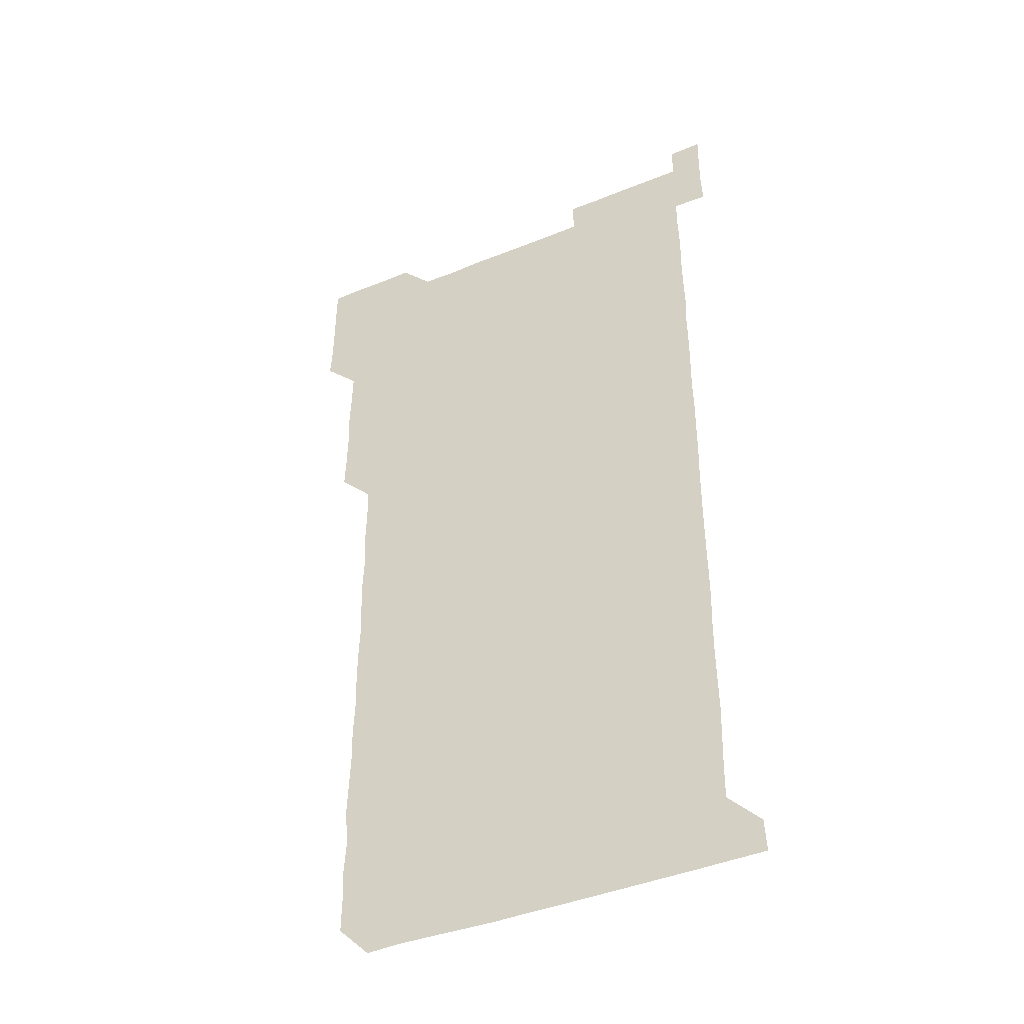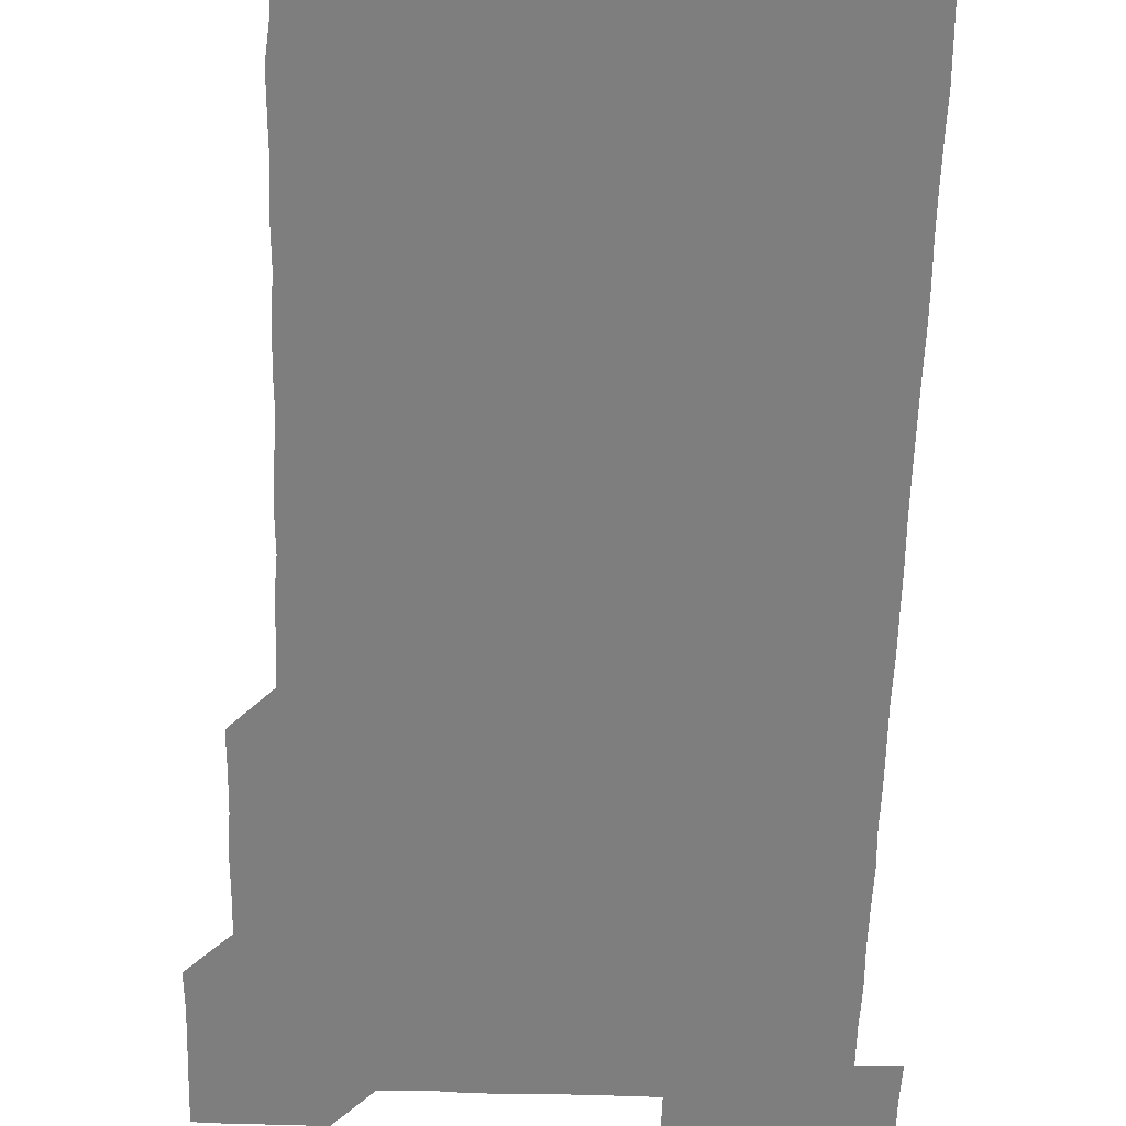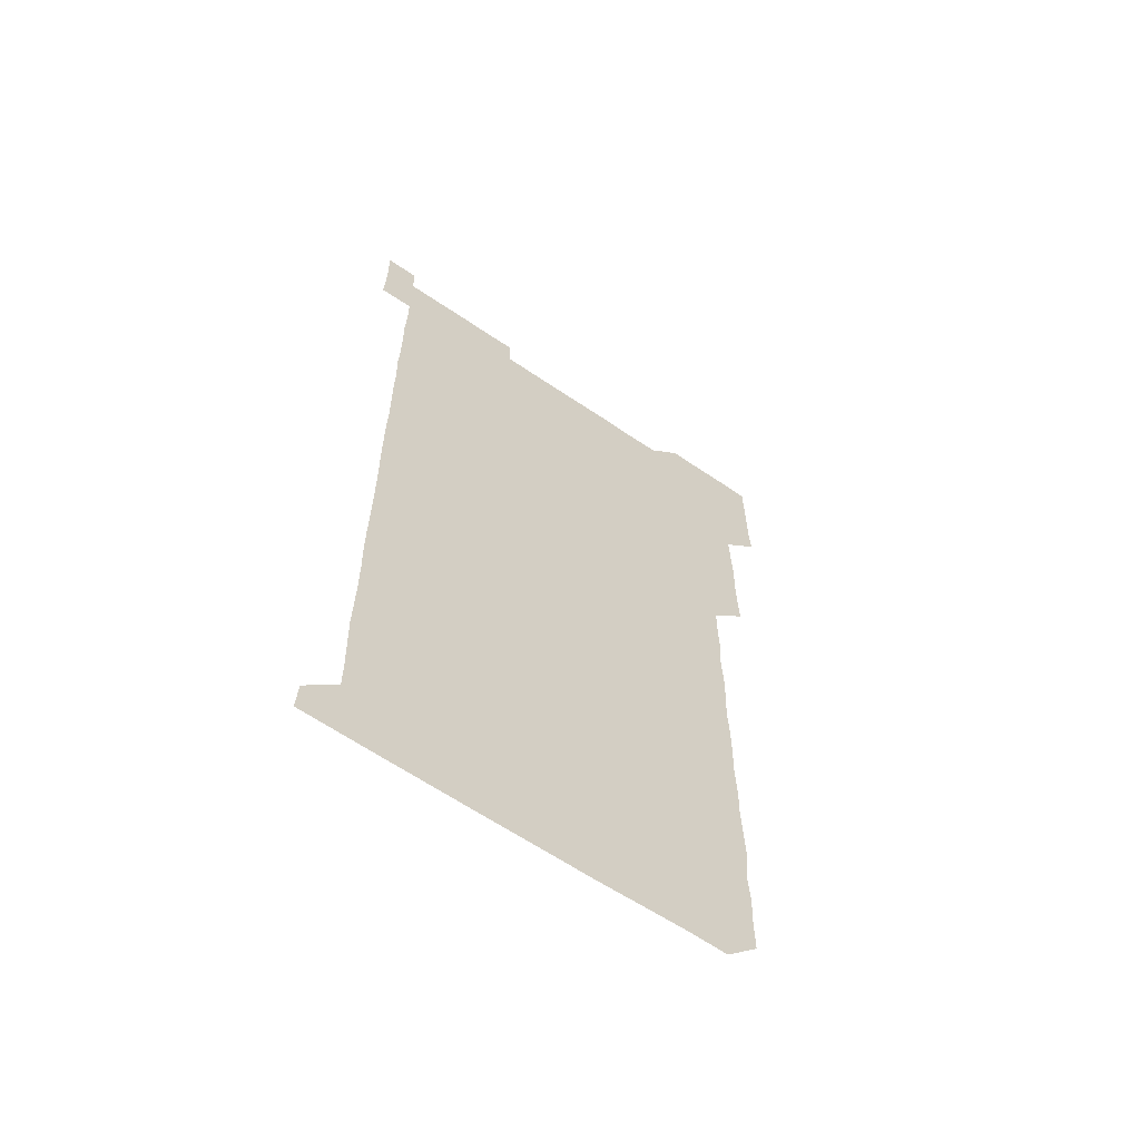
<metadata>
{"format":"obj","ext":"obj","renderer":"f3d","projection":"perspective","resolution":1024,"background":"white","views":[{"elev":-42.0,"azim":26.2,"up":"+Y"},{"elev":-59.4,"azim":-1.8,"up":"+Z"},{"elev":-62.8,"azim":145.4,"up":"+Y"}]}
</metadata>
<code>
v 465.1 526.5 0
v 465.9 540.5 0
v 466 556 0
v 466 571 0
v 466.1 586 0
v 480 436 0
v 480.6 450.4 0
v 480.8 465.7 0
v 480.3 480.6 0
v 480.9 495.5 0
v 481.1 511.2 0
v 481.6 526 0
v 480.1 541 0
v 482 555.5 0
v 481.2 570.6 0
v 480.9 586.4 0
v 495.6 164.9 0
v 495.8 180.4 0
v 495.2 194.4 0
v 496.2 210.3 0
v 494.6 225.2 0
v 495.1 239.6 0
v 495.6 254.5 0
v 495.3 269.3 0
v 495.9 284.7 0
v 495.6 300.3 0
v 495.6 314.8 0
v 496.2 330.4 0
v 495.6 345.6 0
v 495.4 360.2 0
v 496 375.6 0
v 495.2 390.6 0
v 495.6 405.6 0
v 495.5 420.7 0
v 496.5 436.2 0
v 496 451.1 0
v 496.5 466 0
v 496.3 481.1 0
v 495.9 495.9 0
v 496.3 511 0
v 496 526 0
v 496.5 541 0
v 496.1 556 0
v 496 570.9 0
v 495.9 586.2 0
v 509.8 150.6 0
v 511.6 166.7 0
v 512.3 181.5 0
v 510.8 196.2 0
v 511.5 211 0
v 511.3 226.2 0
v 511.9 241.6 0
v 511.8 256.5 0
v 511.5 271.5 0
v 511.2 286.1 0
v 511.5 301.1 0
v 510.4 315.9 0
v 511 330.9 0
v 511.3 346 0
v 511.1 361.1 0
v 511.2 376 0
v 511.6 391.3 0
v 511.7 406.2 0
v 510.6 421 0
v 511.1 436 0
v 511.4 451.2 0
v 511.3 466 0
v 510.4 481 0
v 511.2 496 0
v 511.1 511 0
v 511.3 525.9 0
v 511.1 541 0
v 511 556 0
v 511 570.7 0
v 510.5 586.5 0
v 525 151.1 0
v 526 166.1 0
v 526.8 181.8 0
v 525.7 195.8 0
v 526.3 211.1 0
v 526.3 226.3 0
v 526.2 241.2 0
v 526.3 256.2 0
v 526.3 271.2 0
v 526.3 286.2 0
v 526.2 301.1 0
v 526.3 316.3 0
v 526.4 331.3 0
v 526.3 346.2 0
v 526.2 361.1 0
v 526.1 376.1 0
v 526.2 391.1 0
v 526.1 406 0
v 526 421 0
v 526.1 436.1 0
v 525.7 451 0
v 525.8 465.9 0
v 526.7 481.2 0
v 526.1 496 0
v 526.1 511 0
v 526.1 526 0
v 526.3 540.8 0
v 526.1 555.6 0
v 525.3 571.4 0
v 540.3 150.8 0
v 541.2 166.5 0
v 541.2 181.2 0
v 541.7 196.7 0
v 541.3 211.4 0
v 541.3 226.3 0
v 541.2 241.2 0
v 541.1 256.1 0
v 541.1 271 0
v 541.2 286.2 0
v 541.1 301.1 0
v 541.3 316.3 0
v 541 331 0
v 541.1 346.1 0
v 541.1 361 0
v 541.3 376.3 0
v 540.9 390.9 0
v 541.4 406.3 0
v 541.1 421.1 0
v 541.2 436.1 0
v 541.3 451.1 0
v 541.2 466.1 0
v 541 481 0
v 541.1 496 0
v 541.1 511 0
v 540.9 526 0
v 541.5 540.6 0
v 540.9 556.1 0
v 541 570.9 0
v 555.7 150.4 0
v 556.1 165.5 0
v 556 181.6 0
v 556.3 196.8 0
v 556.1 211 0
v 556.2 226.3 0
v 556 241.1 0
v 556.1 256.2 0
v 556.1 271.1 0
v 556 286 0
v 556.2 301.3 0
v 555.9 315.9 0
v 556.1 331.1 0
v 556.1 346.1 0
v 555.8 360.6 0
v 556 376.1 0
v 555.9 391 0
v 556.1 406.1 0
v 556.1 421.1 0
v 555.9 435.9 0
v 556.1 451.1 0
v 556.1 466 0
v 556 481 0
v 556 496 0
v 556 511 0
v 556 526 0
v 556.2 540.7 0
v 556.1 555.5 0
v 555.8 571.6 0
v 570.2 150 0
v 571.3 166.7 0
v 571 180.9 0
v 570.8 196.2 0
v 571.2 212 0
v 571.2 226.3 0
v 571 241 0
v 571 256.1 0
v 571.1 271.1 0
v 571.1 286.2 0
v 571 301.1 0
v 571.2 316.3 0
v 571.1 331.1 0
v 570.7 345.8 0
v 571.2 361.4 0
v 571.2 376.3 0
v 571.1 391.1 0
v 571.1 406.1 0
v 571 421.1 0
v 571 436 0
v 571.2 451.1 0
v 570.9 466 0
v 571 481 0
v 571.1 496 0
v 571.1 511 0
v 571 526 0
v 571 540.9 0
v 571 555.8 0
v 570.7 571.4 0
v 585.5 150.2 0
v 586 166.8 0
v 586.2 181.2 0
v 586.1 196.3 0
v 586 211 0
v 586.1 226.3 0
v 586 241.2 0
v 586 255.9 0
v 586.1 271.5 0
v 586 285.9 0
v 586 301.3 0
v 586 316 0
v 586.2 331.2 0
v 586 346.1 0
v 586 361.1 0
v 585.9 375.9 0
v 586.1 391.1 0
v 586 406 0
v 586 421.1 0
v 586 435.9 0
v 586 451.1 0
v 586.1 466 0
v 586 481 0
v 586 496 0
v 586.1 511 0
v 586 526 0
v 586.1 540.9 0
v 586.1 555.8 0
v 585.8 571.1 0
v 600.9 150.2 0
v 600.8 166.3 0
v 601.1 181.8 0
v 601.1 196.1 0
v 600.9 211 0
v 600.7 226.8 0
v 601.1 240.6 0
v 601 255.8 0
v 601 271.3 0
v 601 286.1 0
v 601 301 0
v 601 315.8 0
v 600.9 331.6 0
v 601 345.9 0
v 601 361.3 0
v 601 376.2 0
v 601 391 0
v 601 406.1 0
v 601 421 0
v 601 435.9 0
v 601 451.2 0
v 601 466 0
v 601 481 0
v 601 496 0
v 601 511 0
v 601 525.9 0
v 601 540.6 0
v 601 556.2 0
v 601 571.1 0
v 616 150.2 0
v 616.1 165.5 0
v 615.7 181.4 0
v 616.1 196.5 0
v 616 211 0
v 615.9 226 0
v 616 241.5 0
v 616 255.7 0
v 615.9 271.5 0
v 615.9 286.2 0
v 616 301 0
v 616 316.1 0
v 616 331 0
v 616 346.4 0
v 616 361.1 0
v 616.1 375.9 0
v 615.9 391.2 0
v 616 406 0
v 616 421 0
v 615.9 436.2 0
v 616 451 0
v 616 466 0
v 616 481 0
v 616.1 496 0
v 615.9 511.1 0
v 616 526 0
v 615.9 540.9 0
v 616 555.8 0
v 616.1 571.3 0
v 616 586.3 0
v 630.8 150.3 0
v 631.1 167.1 0
v 631 180.7 0
v 630.6 196.9 0
v 630.9 211.3 0
v 631 225.9 0
v 630.9 241.2 0
v 630.8 256.5 0
v 630.9 271.2 0
v 631.1 285.8 0
v 631 301 0
v 630.9 316.1 0
v 630.8 331.3 0
v 630.7 346.4 0
v 630.8 361.2 0
v 630.9 376.1 0
v 630.8 391.1 0
v 630.8 406.1 0
v 630.9 421 0
v 631.2 435.8 0
v 630.9 451.1 0
v 630.7 466.1 0
v 630.9 481 0
v 630.9 496 0
v 630.9 511 0
v 630.9 526 0
v 630.9 541 0
v 631 555.8 0
v 631.1 570.8 0
v 630.9 586 0
v 646.3 150.4 0
v 645.9 166.6 0
v 646 181.2 0
v 645.9 196.2 0
v 645.9 211.1 0
v 645.9 226.1 0
v 645.6 241.4 0
v 646.3 255.7 0
v 645.8 271.2 0
v 645.5 286.8 0
v 645.6 301.4 0
v 645.9 316 0
v 645.6 331.2 0
v 646.3 345.8 0
v 645.7 361.3 0
v 645.9 376.1 0
v 646.2 390.9 0
v 645.9 406.1 0
v 645.8 421.1 0
v 645.9 436.1 0
v 645.6 451.1 0
v 646.2 466 0
v 645.7 481.1 0
v 645.9 496 0
v 645.9 511 0
v 645.9 526 0
v 645.9 540.9 0
v 645.9 555.9 0
v 646 570.8 0
v 646 586.2 0
v 661.5 150.4 0
v 660.2 167.2 0
v 660.8 181.1 0
v 661.1 195.8 0
v 660.8 211.3 0
v 660.5 226.5 0
v 660.7 241.2 0
v 660.8 256.1 0
v 660.6 271.3 0
v 660.8 286.2 0
v 660.9 301.1 0
v 660.2 316.4 0
v 661 330.9 0
v 661.1 345.8 0
v 660.3 361.4 0
v 660.7 376.1 0
v 660.8 391.1 0
v 660.5 406.2 0
v 660.6 421 0
v 660.9 436 0
v 660.7 451.1 0
v 661.1 465.9 0
v 660.7 481.2 0
v 660.7 496 0
v 660.8 510.9 0
v 661.2 526 0
v 661 541 0
v 661 556 0
v 660.9 570.8 0
v 661 586 0
v 676.7 150.6 0
v 675.6 166.1 0
v 675.6 180.4 0
v 675.7 195.7 0
v 676.1 210.5 0
v 676.5 225.3 0
v 676.2 240.2 0
v 676.1 255.3 0
v 676.1 270.4 0
v 676.5 285.4 0
v 676.5 300.2 0
v 676.3 315.4 0
v 676.2 330.5 0
v 676.2 345.5 0
v 676.2 360.7 0
v 676.5 375.7 0
v 676.5 390.6 0
v 676.6 405.5 0
v 676.2 420.7 0
v 676.3 435.8 0
v 676.4 450.9 0
v 676.2 465.9 0
v 676.6 480.8 0
v 676.2 495.8 0
v 676.1 511 0
v 676.4 525.9 0
v 675.9 541.1 0
v 675.9 556.5 0
v 675.8 570.8 0
v 676 585.9 0
v 676 600.8 0
v 691.1 150.8 0
v 690.4 165.4 0
v 691.5 556 0
v 690.9 571 0
v 690.9 586 0
v 691.2 601.1 0
f 11 12 1
f 1 12 2
f 12 13 2
f 2 13 3
f 13 14 3
f 3 14 4
f 14 15 4
f 4 15 5
f 15 16 5
f 34 35 6
f 6 35 7
f 35 36 7
f 7 36 8
f 36 37 8
f 8 37 9
f 37 38 9
f 9 38 10
f 38 39 10
f 10 39 11
f 39 40 11
f 11 40 12
f 40 41 12
f 12 41 13
f 41 42 13
f 13 42 14
f 42 43 14
f 14 43 15
f 43 44 15
f 15 44 16
f 44 45 16
f 46 47 17
f 17 47 18
f 47 48 18
f 18 48 19
f 48 49 19
f 19 49 20
f 49 50 20
f 20 50 21
f 50 51 21
f 21 51 22
f 51 52 22
f 22 52 23
f 52 53 23
f 23 53 24
f 53 54 24
f 24 54 25
f 54 55 25
f 25 55 26
f 55 56 26
f 26 56 27
f 56 57 27
f 27 57 28
f 57 58 28
f 28 58 29
f 58 59 29
f 29 59 30
f 59 60 30
f 30 60 31
f 60 61 31
f 31 61 32
f 61 62 32
f 32 62 33
f 62 63 33
f 33 63 34
f 63 64 34
f 34 64 35
f 64 65 35
f 35 65 36
f 65 66 36
f 36 66 37
f 66 67 37
f 37 67 38
f 67 68 38
f 38 68 39
f 68 69 39
f 39 69 40
f 69 70 40
f 40 70 41
f 70 71 41
f 41 71 42
f 71 72 42
f 42 72 43
f 72 73 43
f 43 73 44
f 73 74 44
f 44 74 45
f 74 75 45
f 46 76 47
f 76 77 47
f 47 77 48
f 77 78 48
f 48 78 49
f 78 79 49
f 49 79 50
f 79 80 50
f 50 80 51
f 80 81 51
f 51 81 52
f 81 82 52
f 52 82 53
f 82 83 53
f 53 83 54
f 83 84 54
f 54 84 55
f 84 85 55
f 55 85 56
f 85 86 56
f 56 86 57
f 86 87 57
f 57 87 58
f 87 88 58
f 58 88 59
f 88 89 59
f 59 89 60
f 89 90 60
f 60 90 61
f 90 91 61
f 61 91 62
f 91 92 62
f 62 92 63
f 92 93 63
f 63 93 64
f 93 94 64
f 64 94 65
f 94 95 65
f 65 95 66
f 95 96 66
f 66 96 67
f 96 97 67
f 67 97 68
f 97 98 68
f 68 98 69
f 98 99 69
f 69 99 70
f 99 100 70
f 70 100 71
f 100 101 71
f 71 101 72
f 101 102 72
f 72 102 73
f 102 103 73
f 73 103 74
f 103 104 74
f 74 104 75
f 76 105 77
f 105 106 77
f 77 106 78
f 106 107 78
f 78 107 79
f 107 108 79
f 79 108 80
f 108 109 80
f 80 109 81
f 109 110 81
f 81 110 82
f 110 111 82
f 82 111 83
f 111 112 83
f 83 112 84
f 112 113 84
f 84 113 85
f 113 114 85
f 85 114 86
f 114 115 86
f 86 115 87
f 115 116 87
f 87 116 88
f 116 117 88
f 88 117 89
f 117 118 89
f 89 118 90
f 118 119 90
f 90 119 91
f 119 120 91
f 91 120 92
f 120 121 92
f 92 121 93
f 121 122 93
f 93 122 94
f 122 123 94
f 94 123 95
f 123 124 95
f 95 124 96
f 124 125 96
f 96 125 97
f 125 126 97
f 97 126 98
f 126 127 98
f 98 127 99
f 127 128 99
f 99 128 100
f 128 129 100
f 100 129 101
f 129 130 101
f 101 130 102
f 130 131 102
f 102 131 103
f 131 132 103
f 103 132 104
f 132 133 104
f 105 134 106
f 134 135 106
f 106 135 107
f 135 136 107
f 107 136 108
f 136 137 108
f 108 137 109
f 137 138 109
f 109 138 110
f 138 139 110
f 110 139 111
f 139 140 111
f 111 140 112
f 140 141 112
f 112 141 113
f 141 142 113
f 113 142 114
f 142 143 114
f 114 143 115
f 143 144 115
f 115 144 116
f 144 145 116
f 116 145 117
f 145 146 117
f 117 146 118
f 146 147 118
f 118 147 119
f 147 148 119
f 119 148 120
f 148 149 120
f 120 149 121
f 149 150 121
f 121 150 122
f 150 151 122
f 122 151 123
f 151 152 123
f 123 152 124
f 152 153 124
f 124 153 125
f 153 154 125
f 125 154 126
f 154 155 126
f 126 155 127
f 155 156 127
f 127 156 128
f 156 157 128
f 128 157 129
f 157 158 129
f 129 158 130
f 158 159 130
f 130 159 131
f 159 160 131
f 131 160 132
f 160 161 132
f 132 161 133
f 161 162 133
f 134 163 135
f 163 164 135
f 135 164 136
f 164 165 136
f 136 165 137
f 165 166 137
f 137 166 138
f 166 167 138
f 138 167 139
f 167 168 139
f 139 168 140
f 168 169 140
f 140 169 141
f 169 170 141
f 141 170 142
f 170 171 142
f 142 171 143
f 171 172 143
f 143 172 144
f 172 173 144
f 144 173 145
f 173 174 145
f 145 174 146
f 174 175 146
f 146 175 147
f 175 176 147
f 147 176 148
f 176 177 148
f 148 177 149
f 177 178 149
f 149 178 150
f 178 179 150
f 150 179 151
f 179 180 151
f 151 180 152
f 180 181 152
f 152 181 153
f 181 182 153
f 153 182 154
f 182 183 154
f 154 183 155
f 183 184 155
f 155 184 156
f 184 185 156
f 156 185 157
f 185 186 157
f 157 186 158
f 186 187 158
f 158 187 159
f 187 188 159
f 159 188 160
f 188 189 160
f 160 189 161
f 189 190 161
f 161 190 162
f 190 191 162
f 163 192 164
f 192 193 164
f 164 193 165
f 193 194 165
f 165 194 166
f 194 195 166
f 166 195 167
f 195 196 167
f 167 196 168
f 196 197 168
f 168 197 169
f 197 198 169
f 169 198 170
f 198 199 170
f 170 199 171
f 199 200 171
f 171 200 172
f 200 201 172
f 172 201 173
f 201 202 173
f 173 202 174
f 202 203 174
f 174 203 175
f 203 204 175
f 175 204 176
f 204 205 176
f 176 205 177
f 205 206 177
f 177 206 178
f 206 207 178
f 178 207 179
f 207 208 179
f 179 208 180
f 208 209 180
f 180 209 181
f 209 210 181
f 181 210 182
f 210 211 182
f 182 211 183
f 211 212 183
f 183 212 184
f 212 213 184
f 184 213 185
f 213 214 185
f 185 214 186
f 214 215 186
f 186 215 187
f 215 216 187
f 187 216 188
f 216 217 188
f 188 217 189
f 217 218 189
f 189 218 190
f 218 219 190
f 190 219 191
f 219 220 191
f 192 221 193
f 221 222 193
f 193 222 194
f 222 223 194
f 194 223 195
f 223 224 195
f 195 224 196
f 224 225 196
f 196 225 197
f 225 226 197
f 197 226 198
f 226 227 198
f 198 227 199
f 227 228 199
f 199 228 200
f 228 229 200
f 200 229 201
f 229 230 201
f 201 230 202
f 230 231 202
f 202 231 203
f 231 232 203
f 203 232 204
f 232 233 204
f 204 233 205
f 233 234 205
f 205 234 206
f 234 235 206
f 206 235 207
f 235 236 207
f 207 236 208
f 236 237 208
f 208 237 209
f 237 238 209
f 209 238 210
f 238 239 210
f 210 239 211
f 239 240 211
f 211 240 212
f 240 241 212
f 212 241 213
f 241 242 213
f 213 242 214
f 242 243 214
f 214 243 215
f 243 244 215
f 215 244 216
f 244 245 216
f 216 245 217
f 245 246 217
f 217 246 218
f 246 247 218
f 218 247 219
f 247 248 219
f 219 248 220
f 248 249 220
f 221 250 222
f 250 251 222
f 222 251 223
f 251 252 223
f 223 252 224
f 252 253 224
f 224 253 225
f 253 254 225
f 225 254 226
f 254 255 226
f 226 255 227
f 255 256 227
f 227 256 228
f 256 257 228
f 228 257 229
f 257 258 229
f 229 258 230
f 258 259 230
f 230 259 231
f 259 260 231
f 231 260 232
f 260 261 232
f 232 261 233
f 261 262 233
f 233 262 234
f 262 263 234
f 234 263 235
f 263 264 235
f 235 264 236
f 264 265 236
f 236 265 237
f 265 266 237
f 237 266 238
f 266 267 238
f 238 267 239
f 267 268 239
f 239 268 240
f 268 269 240
f 240 269 241
f 269 270 241
f 241 270 242
f 270 271 242
f 242 271 243
f 271 272 243
f 243 272 244
f 272 273 244
f 244 273 245
f 273 274 245
f 245 274 246
f 274 275 246
f 246 275 247
f 275 276 247
f 247 276 248
f 276 277 248
f 248 277 249
f 277 278 249
f 250 280 251
f 280 281 251
f 251 281 252
f 281 282 252
f 252 282 253
f 282 283 253
f 253 283 254
f 283 284 254
f 254 284 255
f 284 285 255
f 255 285 256
f 285 286 256
f 256 286 257
f 286 287 257
f 257 287 258
f 287 288 258
f 258 288 259
f 288 289 259
f 259 289 260
f 289 290 260
f 260 290 261
f 290 291 261
f 261 291 262
f 291 292 262
f 262 292 263
f 292 293 263
f 263 293 264
f 293 294 264
f 264 294 265
f 294 295 265
f 265 295 266
f 295 296 266
f 266 296 267
f 296 297 267
f 267 297 268
f 297 298 268
f 268 298 269
f 298 299 269
f 269 299 270
f 299 300 270
f 270 300 271
f 300 301 271
f 271 301 272
f 301 302 272
f 272 302 273
f 302 303 273
f 273 303 274
f 303 304 274
f 274 304 275
f 304 305 275
f 275 305 276
f 305 306 276
f 276 306 277
f 306 307 277
f 277 307 278
f 307 308 278
f 278 308 279
f 308 309 279
f 280 310 281
f 310 311 281
f 281 311 282
f 311 312 282
f 282 312 283
f 312 313 283
f 283 313 284
f 313 314 284
f 284 314 285
f 314 315 285
f 285 315 286
f 315 316 286
f 286 316 287
f 316 317 287
f 287 317 288
f 317 318 288
f 288 318 289
f 318 319 289
f 289 319 290
f 319 320 290
f 290 320 291
f 320 321 291
f 291 321 292
f 321 322 292
f 292 322 293
f 322 323 293
f 293 323 294
f 323 324 294
f 294 324 295
f 324 325 295
f 295 325 296
f 325 326 296
f 296 326 297
f 326 327 297
f 297 327 298
f 327 328 298
f 298 328 299
f 328 329 299
f 299 329 300
f 329 330 300
f 300 330 301
f 330 331 301
f 301 331 302
f 331 332 302
f 302 332 303
f 332 333 303
f 303 333 304
f 333 334 304
f 304 334 305
f 334 335 305
f 305 335 306
f 335 336 306
f 306 336 307
f 336 337 307
f 307 337 308
f 337 338 308
f 308 338 309
f 338 339 309
f 310 340 311
f 340 341 311
f 311 341 312
f 341 342 312
f 312 342 313
f 342 343 313
f 313 343 314
f 343 344 314
f 314 344 315
f 344 345 315
f 315 345 316
f 345 346 316
f 316 346 317
f 346 347 317
f 317 347 318
f 347 348 318
f 318 348 319
f 348 349 319
f 319 349 320
f 349 350 320
f 320 350 321
f 350 351 321
f 321 351 322
f 351 352 322
f 322 352 323
f 352 353 323
f 323 353 324
f 353 354 324
f 324 354 325
f 354 355 325
f 325 355 326
f 355 356 326
f 326 356 327
f 356 357 327
f 327 357 328
f 357 358 328
f 328 358 329
f 358 359 329
f 329 359 330
f 359 360 330
f 330 360 331
f 360 361 331
f 331 361 332
f 361 362 332
f 332 362 333
f 362 363 333
f 333 363 334
f 363 364 334
f 334 364 335
f 364 365 335
f 335 365 336
f 365 366 336
f 336 366 337
f 366 367 337
f 337 367 338
f 367 368 338
f 338 368 339
f 368 369 339
f 340 370 341
f 370 371 341
f 341 371 342
f 371 372 342
f 342 372 343
f 372 373 343
f 343 373 344
f 373 374 344
f 344 374 345
f 374 375 345
f 345 375 346
f 375 376 346
f 346 376 347
f 376 377 347
f 347 377 348
f 377 378 348
f 348 378 349
f 378 379 349
f 349 379 350
f 379 380 350
f 350 380 351
f 380 381 351
f 351 381 352
f 381 382 352
f 352 382 353
f 382 383 353
f 353 383 354
f 383 384 354
f 354 384 355
f 384 385 355
f 355 385 356
f 385 386 356
f 356 386 357
f 386 387 357
f 357 387 358
f 387 388 358
f 358 388 359
f 388 389 359
f 359 389 360
f 389 390 360
f 360 390 361
f 390 391 361
f 361 391 362
f 391 392 362
f 362 392 363
f 392 393 363
f 363 393 364
f 393 394 364
f 364 394 365
f 394 395 365
f 365 395 366
f 395 396 366
f 366 396 367
f 396 397 367
f 367 397 368
f 397 398 368
f 368 398 369
f 398 399 369
f 370 401 371
f 401 402 371
f 371 402 372
f 397 403 398
f 403 404 398
f 398 404 399
f 404 405 399
f 399 405 400
f 405 406 400

</code>
